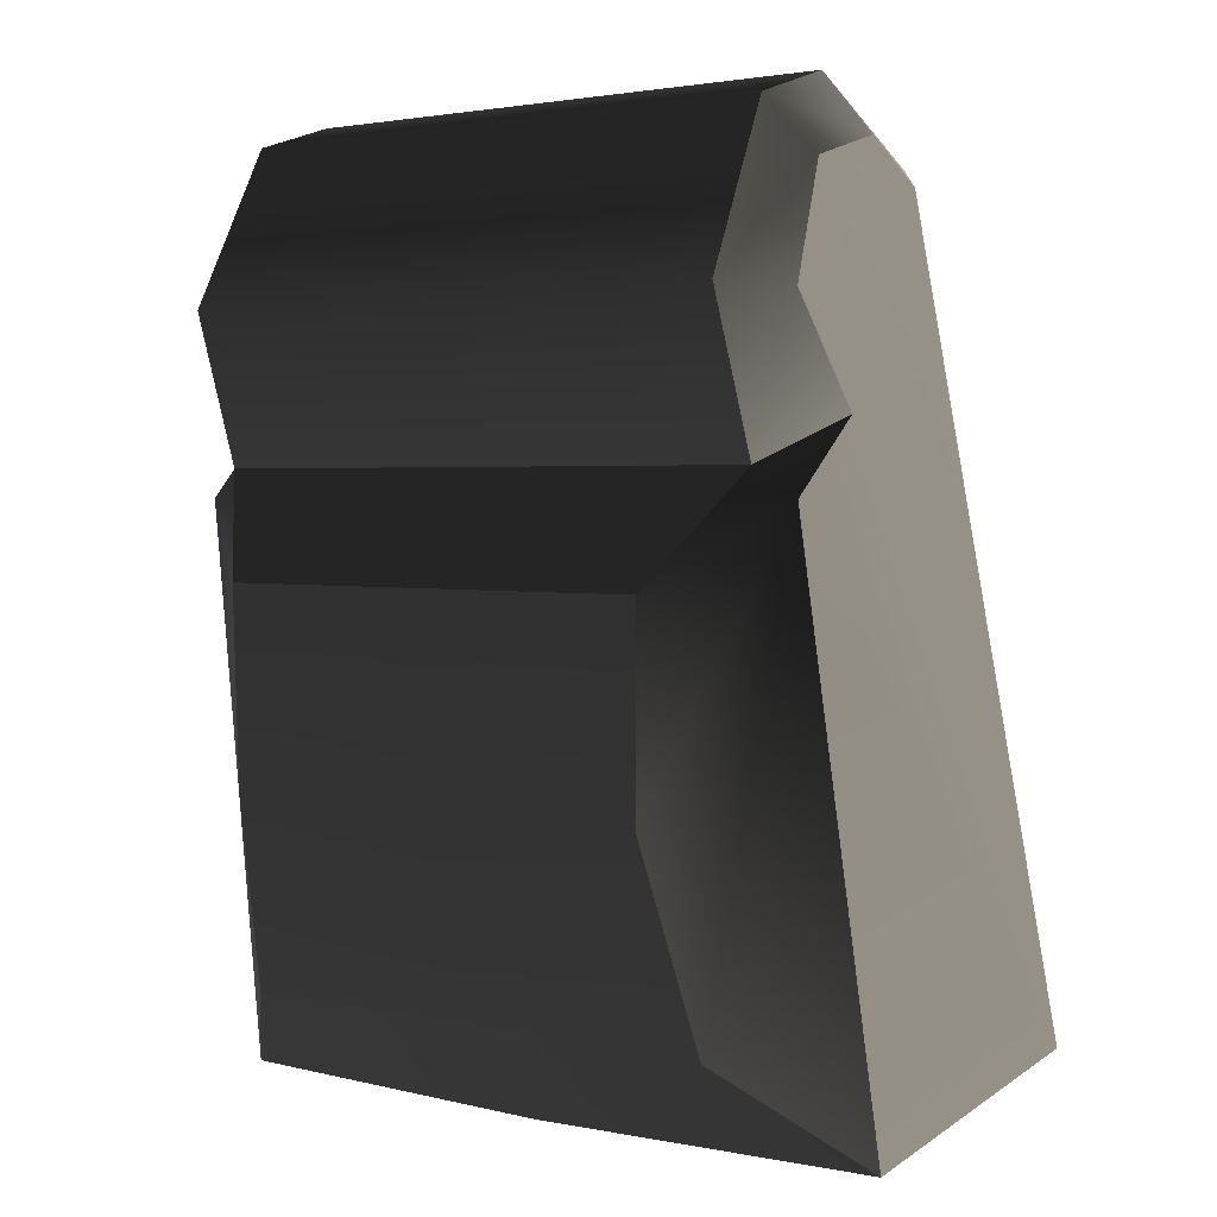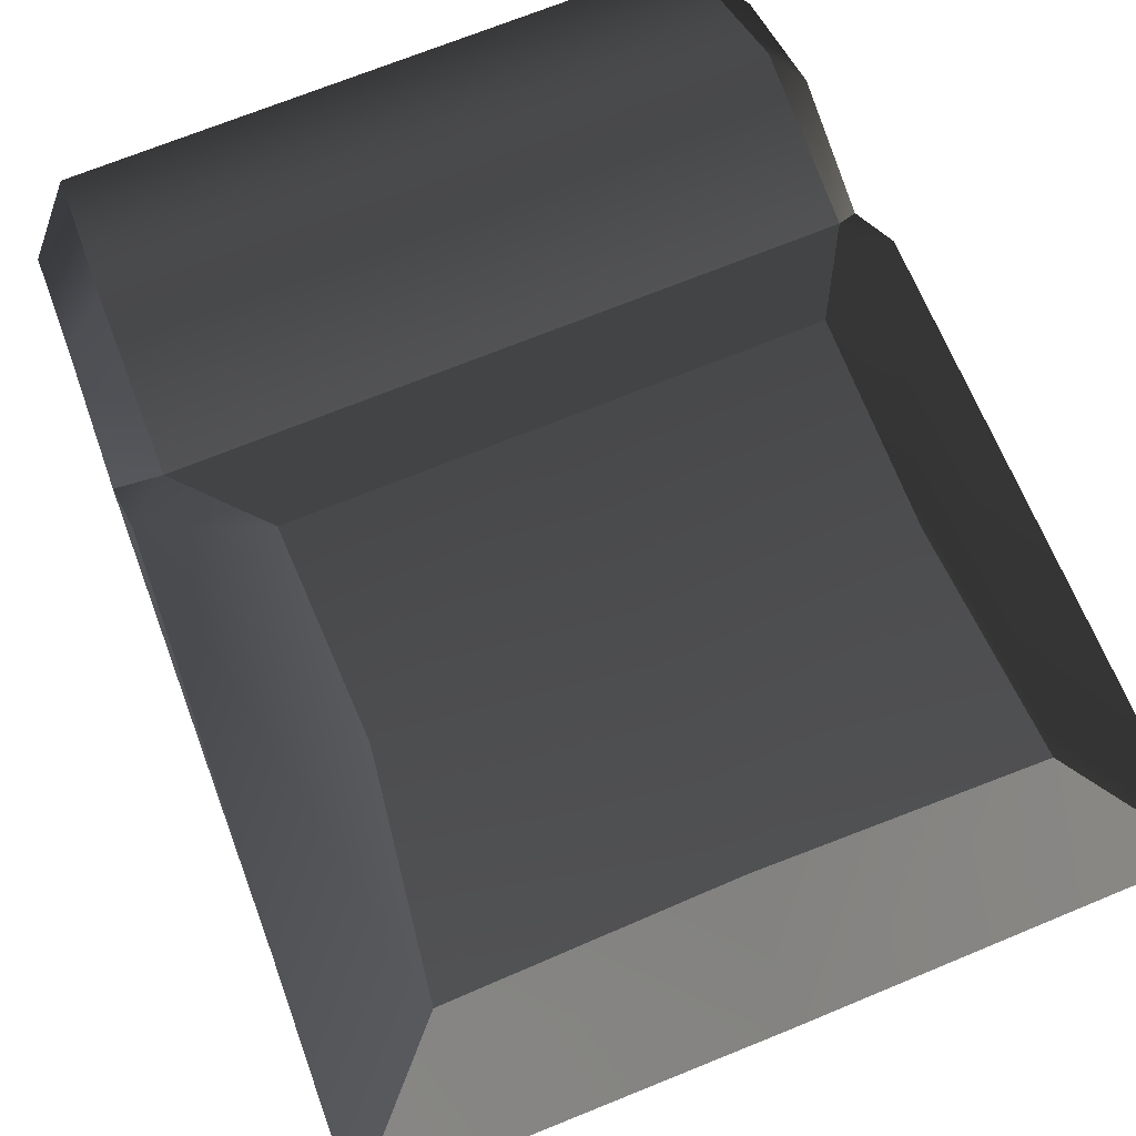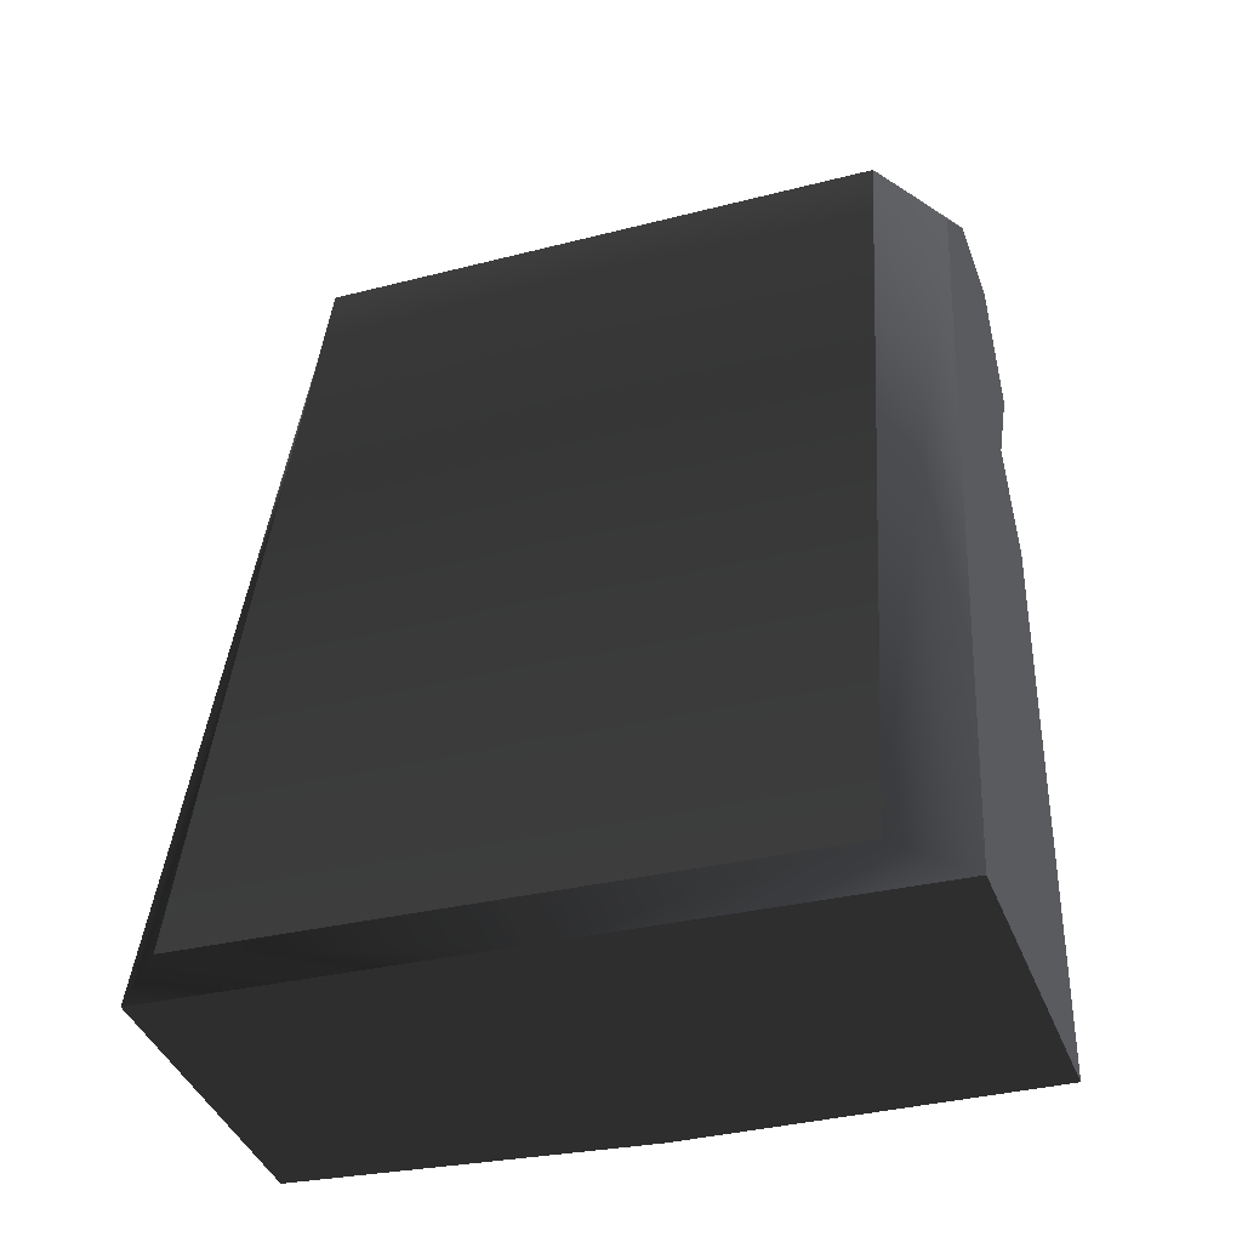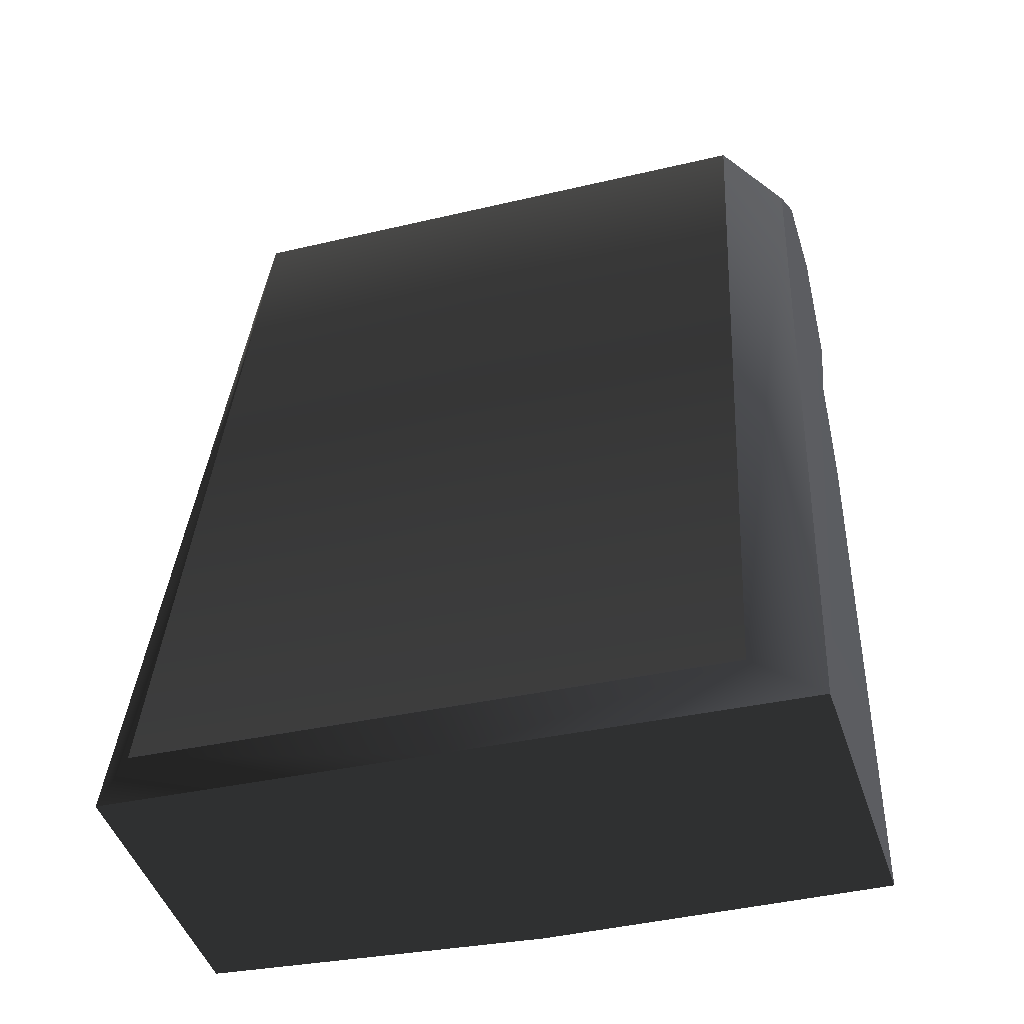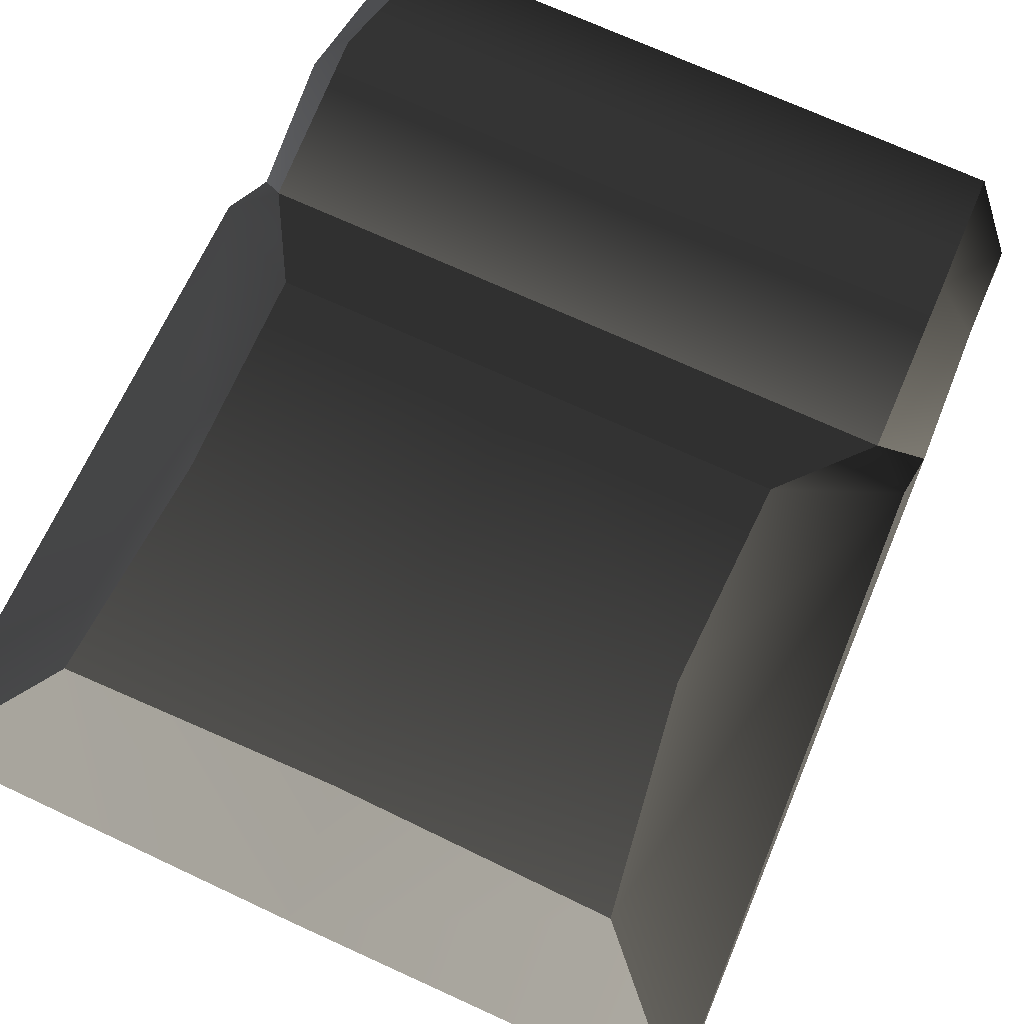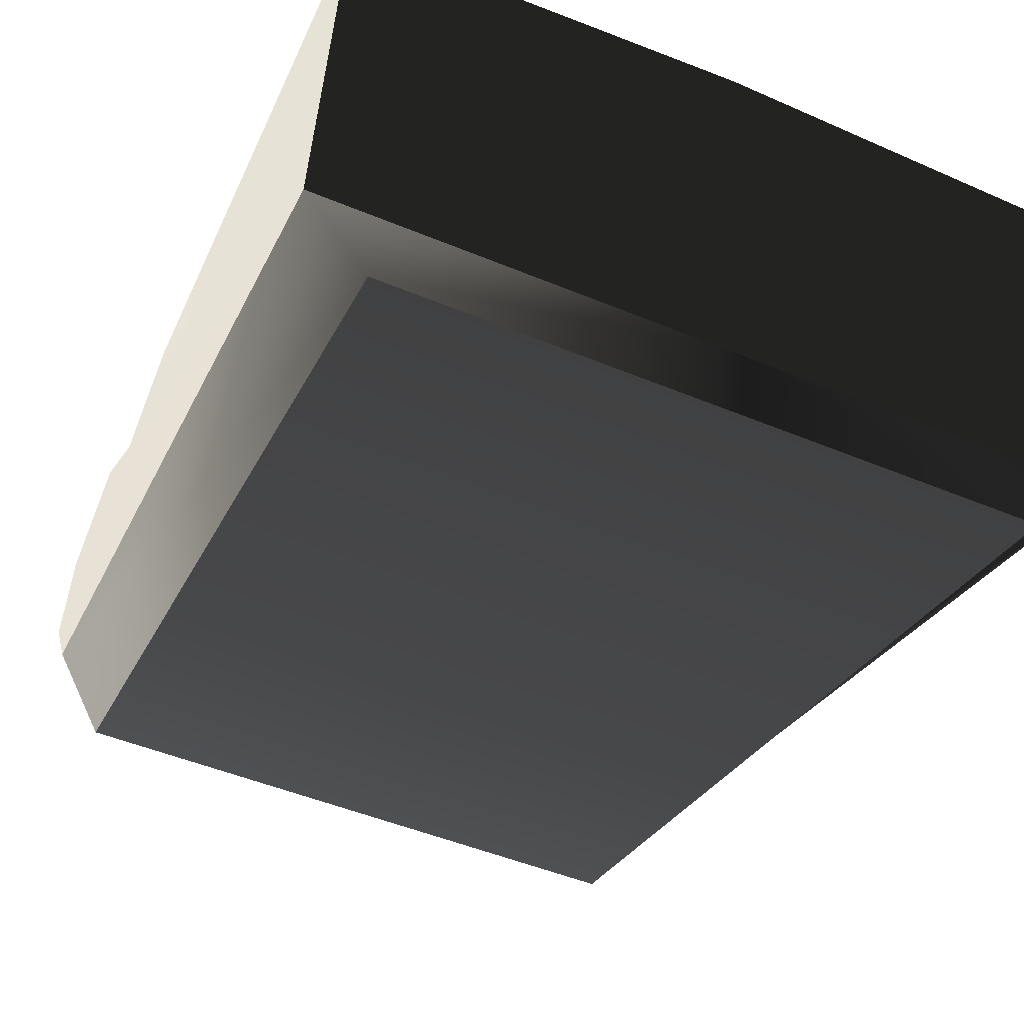
<metadata>
{"format":"obj","ext":"obj","renderer":"f3d","projection":"perspective","resolution":1024,"background":"white","views":[{"elev":2.5,"azim":-141.5,"up":"+Z"},{"elev":68.9,"azim":157.6,"up":"+Y"},{"elev":-29.9,"azim":20.9,"up":"+Z"},{"elev":-33.8,"azim":18.1,"up":"+Z"},{"elev":69.7,"azim":-155.1,"up":"+Y"},{"elev":-47.8,"azim":154.8,"up":"+Y"}]}
</metadata>
<code>
v  -0 0.0084 0.008
v  -0.0074 0.0082 0.0079
v  -0.0066 0.0097 0.0135
v  -0.0067 0.0098 0.019
v  -0 0.0098 0.019
v  -0 -0.0033 0.0068
v  -0 -0.005 0.0072
v  -0.0087 -0.005 0.0072
v  -0.0083 0.0071 0.0307
v  -0 0.0071 0.0307
v  -0 0.0093 0.0262
v  -0.0083 0.0046 0.0315
v  -0 0.0046 0.0315
v  -0.008 0.0004 0.0295
v  -0 0.0004 0.0295
v  -0.0095 0.0023 0.0288
v  -0.0105 0.0052 0.0051
v  -0 0.0055 0.005
v  -0.0097 0.0076 0.0212
v  -0.0096 0.0075 0.0261
v  -0.0085 0.0093 0.0262
v  -0.0086 0.0079 0.022
v  -0.0095 0.0065 0.0292
v  -0.0095 0.0042 0.0299
v  -0.0098 0.0055 0.0232
v  -0.0105 -0.0033 0.0068
v  -0 0.0079 0.022
v  0.0095 0.0023 0.0288
v  0.008 0.0004 0.0295
v  0.0087 -0.005 0.0072
v  0.0105 0.0052 0.0051
v  0.0105 -0.0033 0.0068
v  0.0097 0.0076 0.0212
v  0.0074 0.0082 0.0079
v  0.0086 0.0079 0.022
v  0.0085 0.0093 0.0262
v  0.0096 0.0075 0.0261
v  0.0083 0.0071 0.0307
v  0.0095 0.0065 0.0292
v  0.0083 0.0046 0.0315
v  0.0095 0.0042 0.0299
v  0.0098 0.0055 0.0232
v  0.0067 0.0098 0.019
v  -0 0.0097 0.0135
v  0.0066 0.0097 0.0135
g Cylinder_001
f 1 2 3
f 3 4 5
f 6 7 8
f 9 10 11
f 12 13 10
f 14 15 13
f 8 14 16
f 17 18 6
f 19 4 3
f 20 21 22
f 23 9 21
f 24 12 9
f 16 14 12
f 20 16 23
f 25 22 19
f 19 17 26
f 4 19 22
f 21 11 27
f 4 22 27
f 2 1 18
f 7 15 14
f 28 29 30
f 31 32 6
f 33 31 34
f 35 36 37
f 36 38 39
f 38 40 41
f 40 29 28
f 42 37 28
f 42 33 35
f 32 31 33
f 43 35 33
f 44 1 3
f 44 3 5
f 26 6 8
f 21 9 11
f 9 12 10
f 12 14 13
f 26 8 16
f 26 17 6
f 2 17 19
f 19 3 2
f 25 20 22
f 20 23 21
f 23 24 9
f 24 16 12
f 16 20 25
f 16 24 23
f 25 26 16
f 25 19 26
f 22 21 27
f 5 4 27
f 17 2 18
f 8 7 14
f 32 30 6
f 32 28 30
f 45 43 33
f 33 34 45
f 42 35 37
f 37 36 39
f 39 38 41
f 41 40 28
f 28 32 42
f 39 41 28
f 28 37 39
f 42 32 33
f 1 44 45
f 5 43 45
f 30 7 6
f 11 10 38
f 10 13 40
f 13 15 29
f 27 11 36
f 27 35 43
f 34 31 18
f 7 30 29
f 34 1 45
f 44 5 45
f 36 11 38
f 38 10 40
f 40 13 29
f 18 31 6
f 35 27 36
f 5 27 43
f 1 34 18
f 15 7 29

</code>
